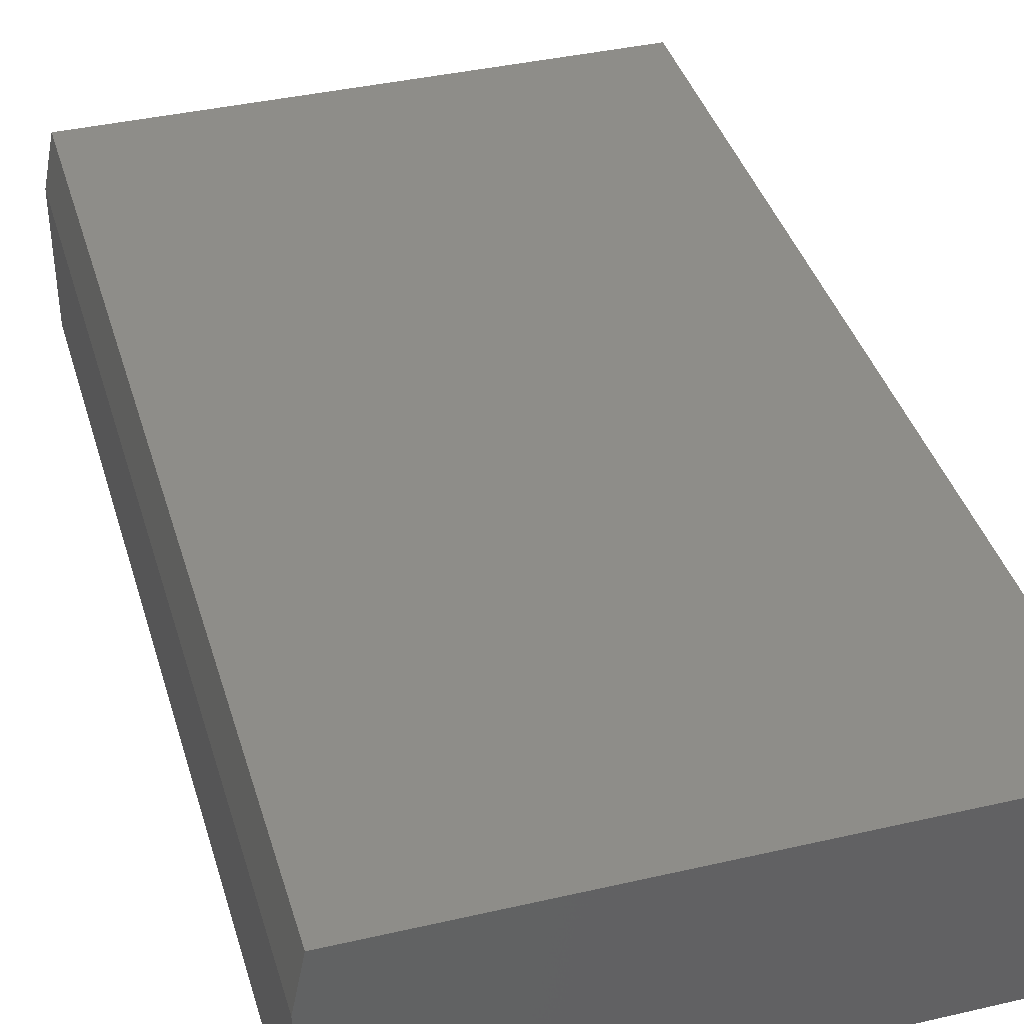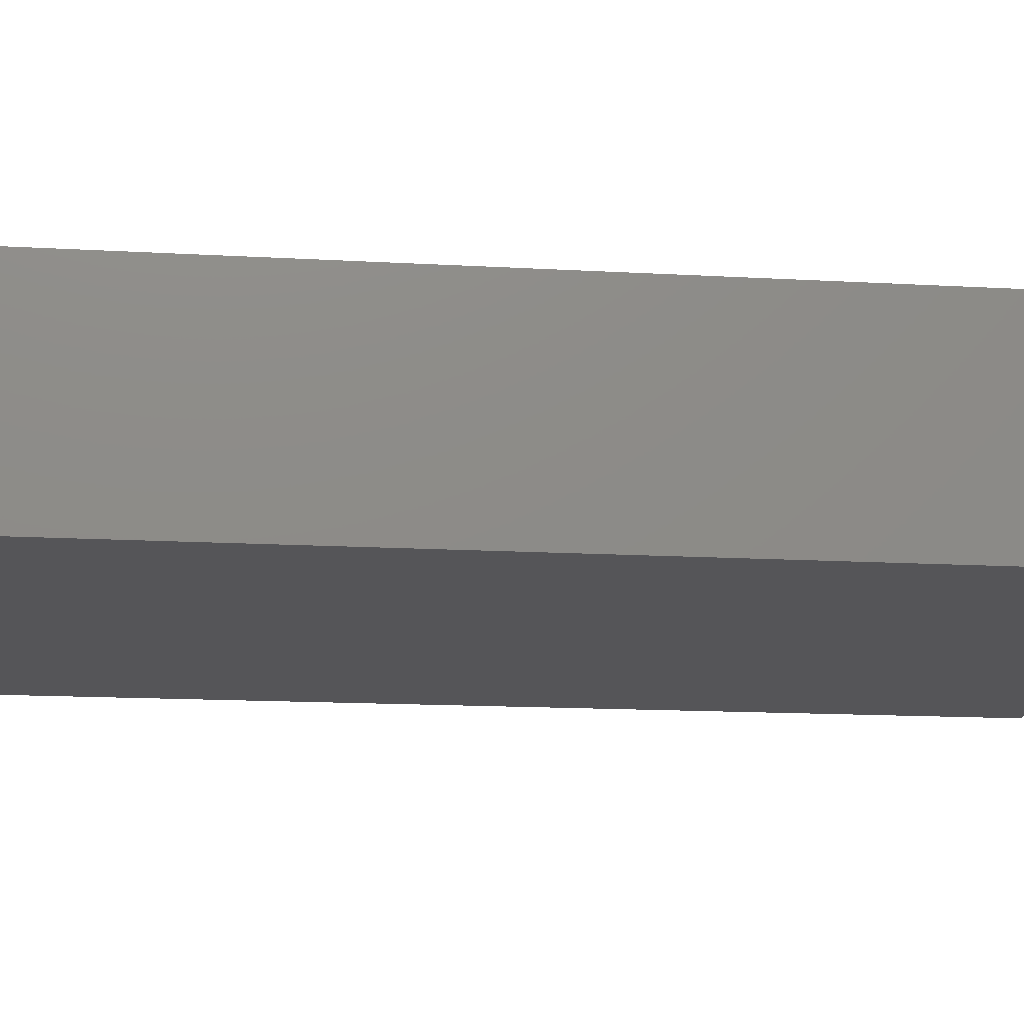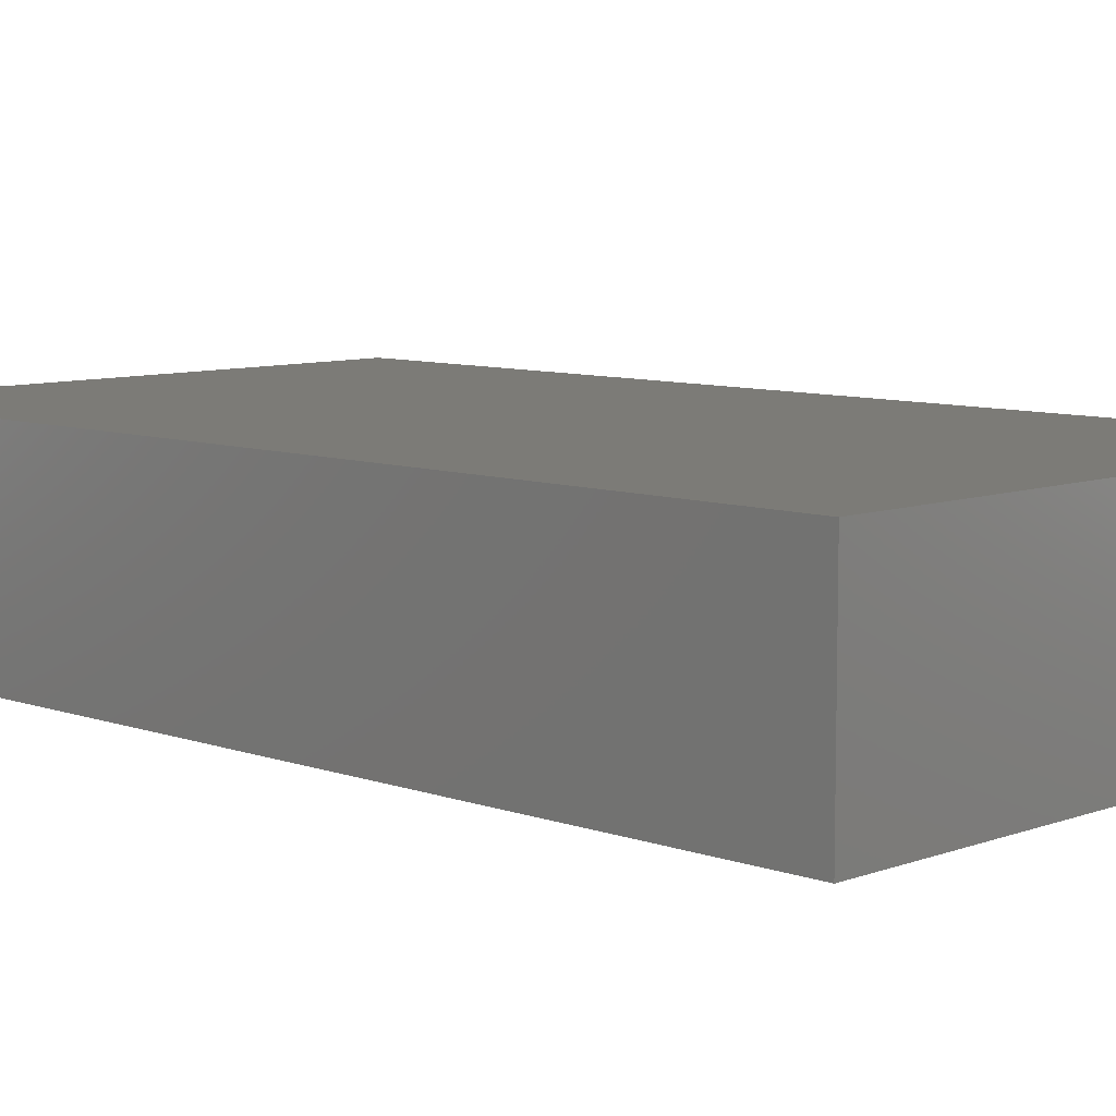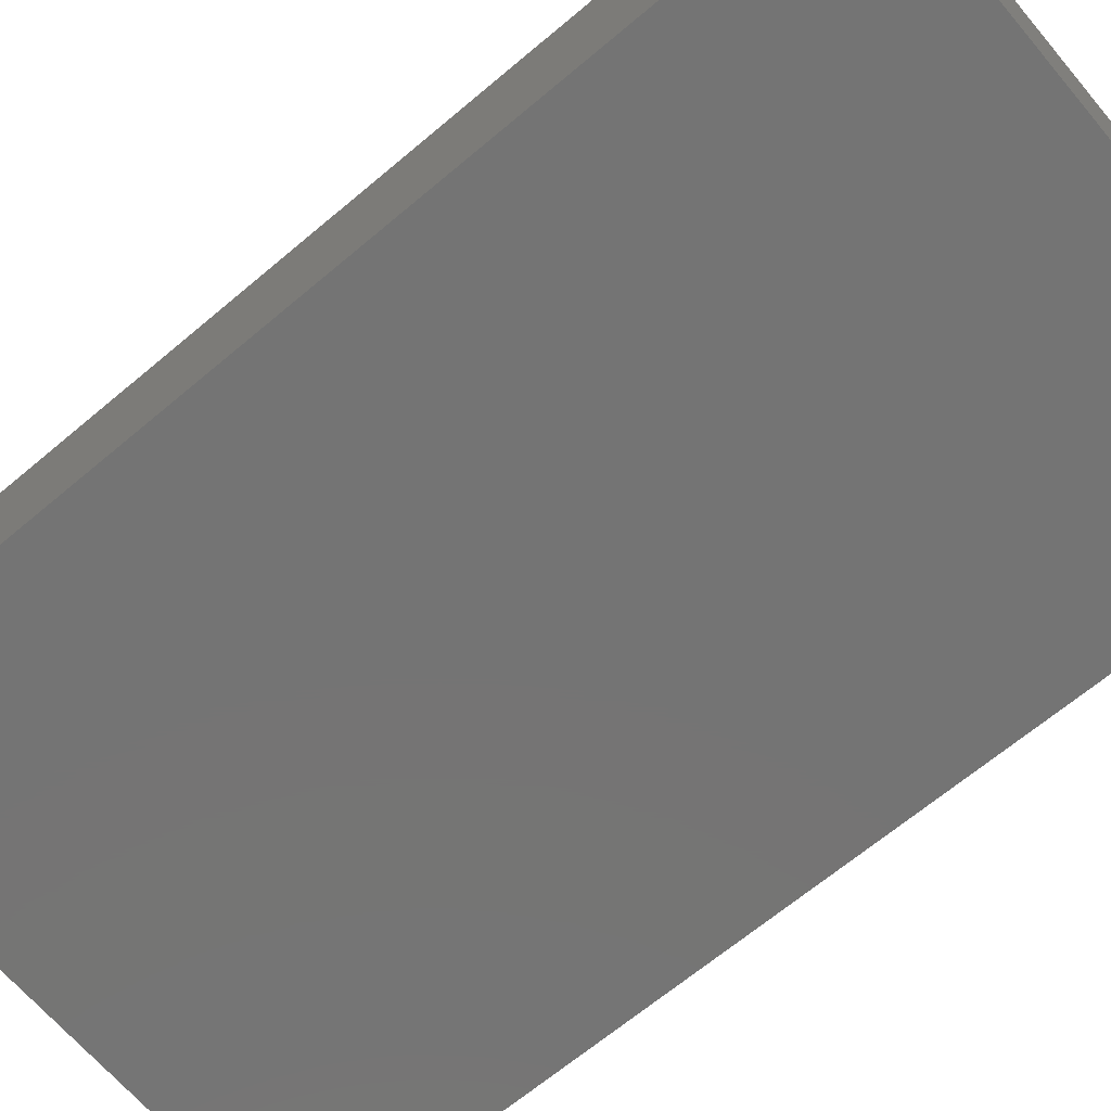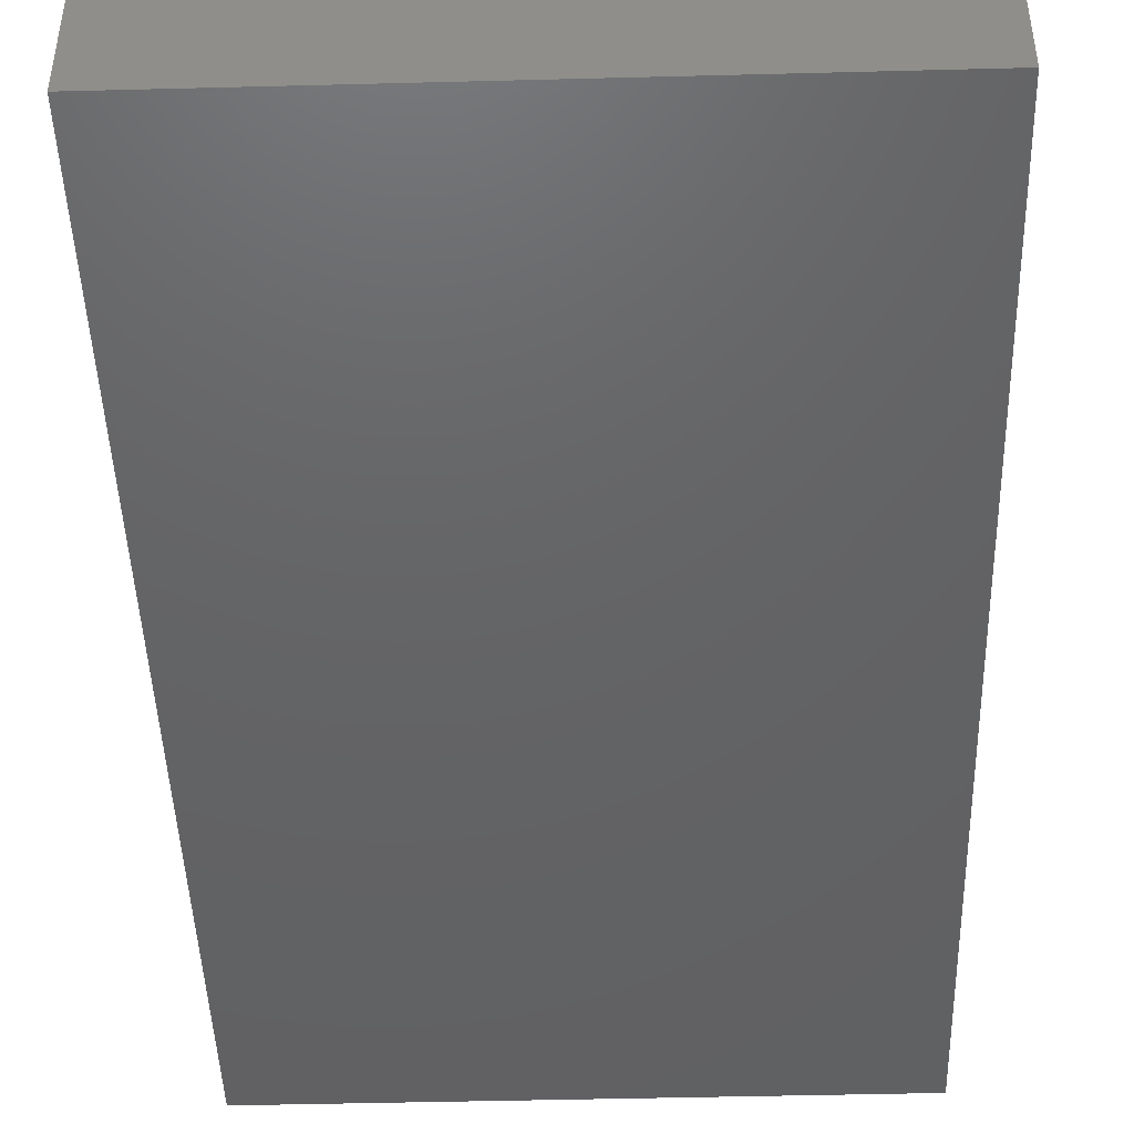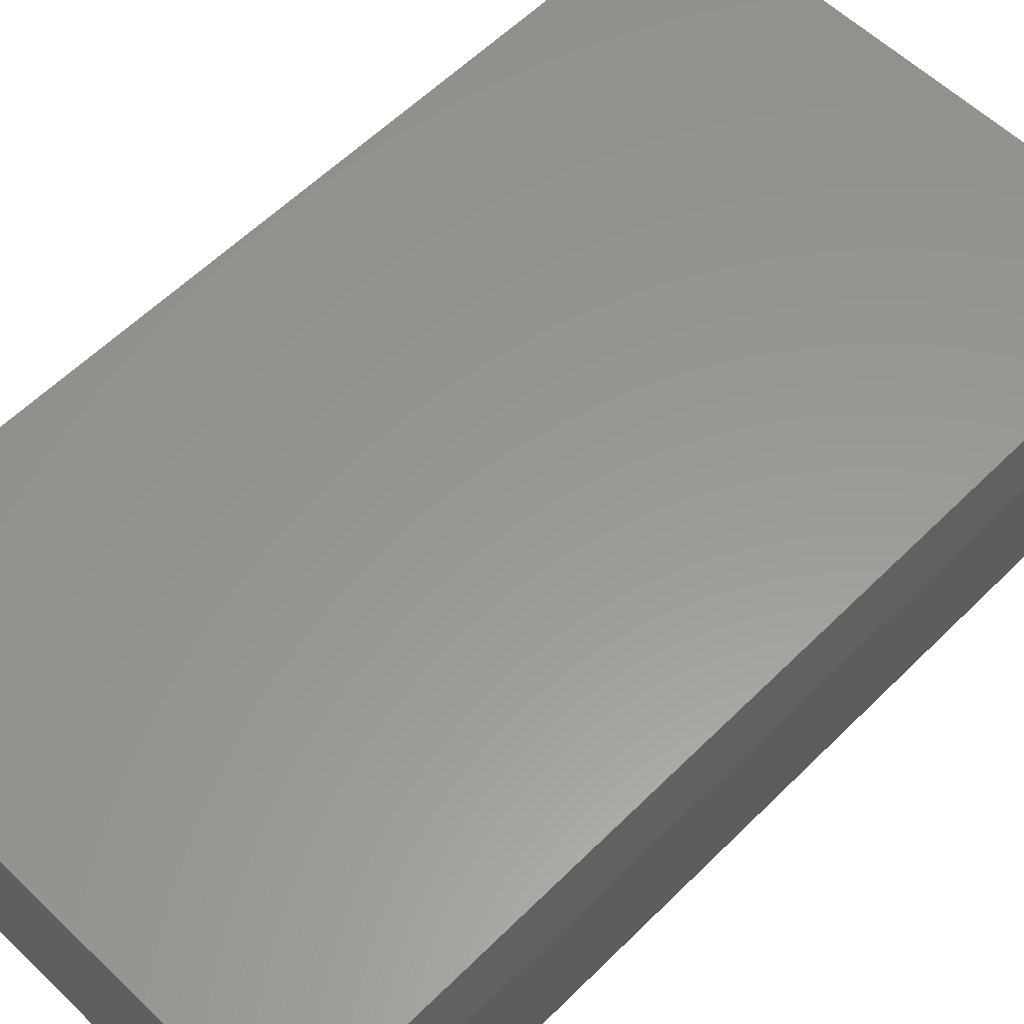
<metadata>
{"format":"stl","ext":"stl","renderer":"f3d","projection":"perspective","resolution":1024,"background":"white","views":[{"elev":39.2,"azim":163.9,"up":"+Z"},{"elev":-14.4,"azim":-97.2,"up":"+Z"},{"elev":8.2,"azim":-45.5,"up":"+Z"},{"elev":-66.6,"azim":130.2,"up":"+Z"},{"elev":-45.5,"azim":-178.3,"up":"+Z"},{"elev":58.8,"azim":44.5,"up":"+Z"}]}
</metadata>
<code>
# stl→obj: 10 verts, 16 faces
v -0.3672 -0.6172 0.2812
v 0.4087 -0.6172 0.2812
v -0.3672 0.75 0.2812
v 0.4087 0.75 0.2812
v -0.3672 0.75 0
v 0.4243 0.75 0
v 0.4243 0.75 0.2031
v 0.4243 -0.6172 0.2031
v 0.4243 -0.6172 0
v -0.3672 -0.6172 0
f 1 2 3
f 3 2 4
f 5 3 6
f 6 3 4
f 6 4 7
f 8 9 7
f 7 9 6
f 1 10 2
f 2 10 9
f 2 9 8
f 4 2 7
f 7 2 8
f 10 5 9
f 9 5 6
f 3 5 1
f 1 5 10

</code>
